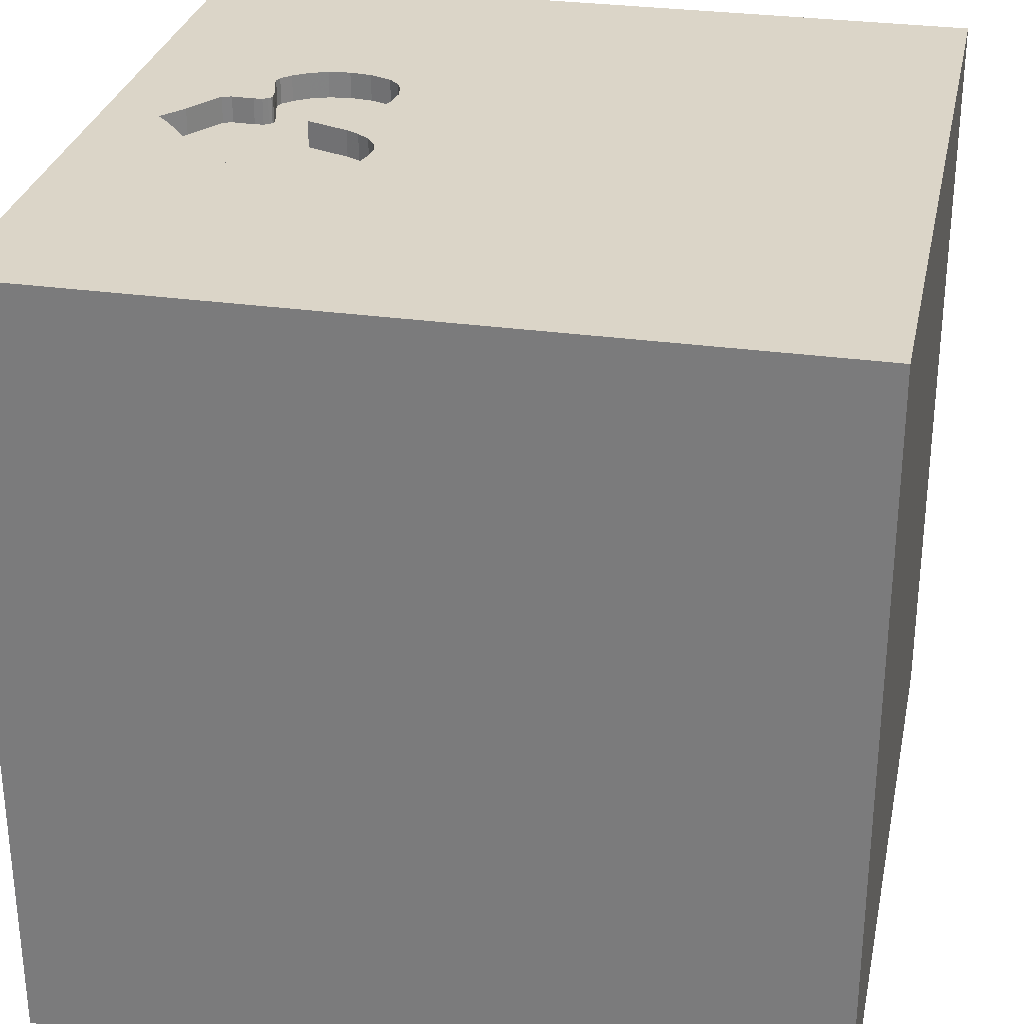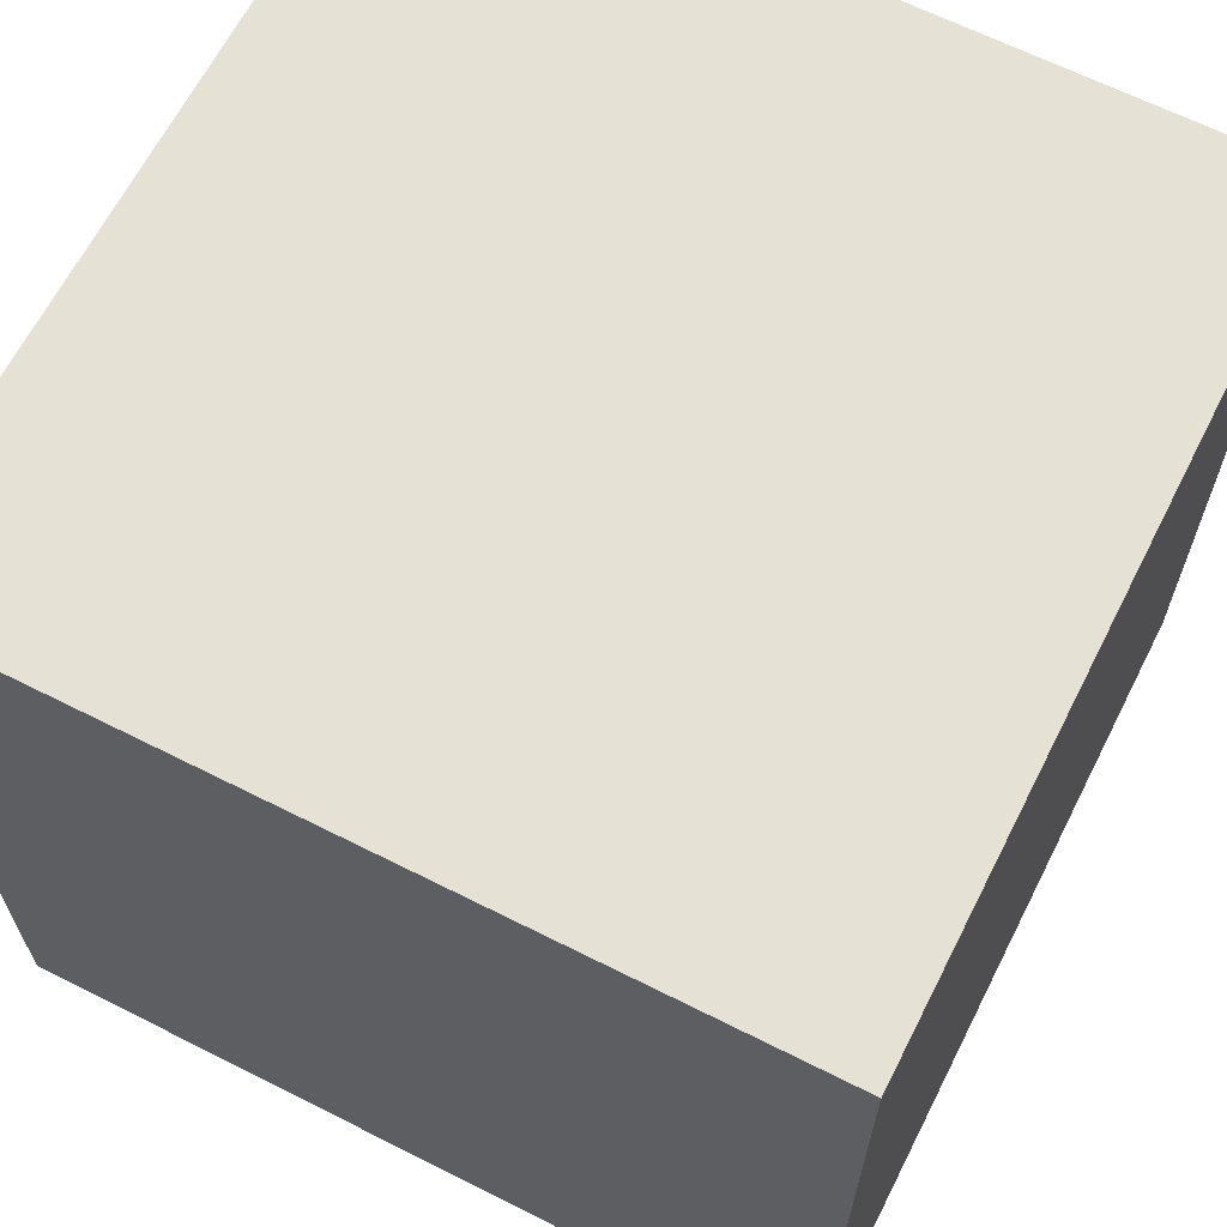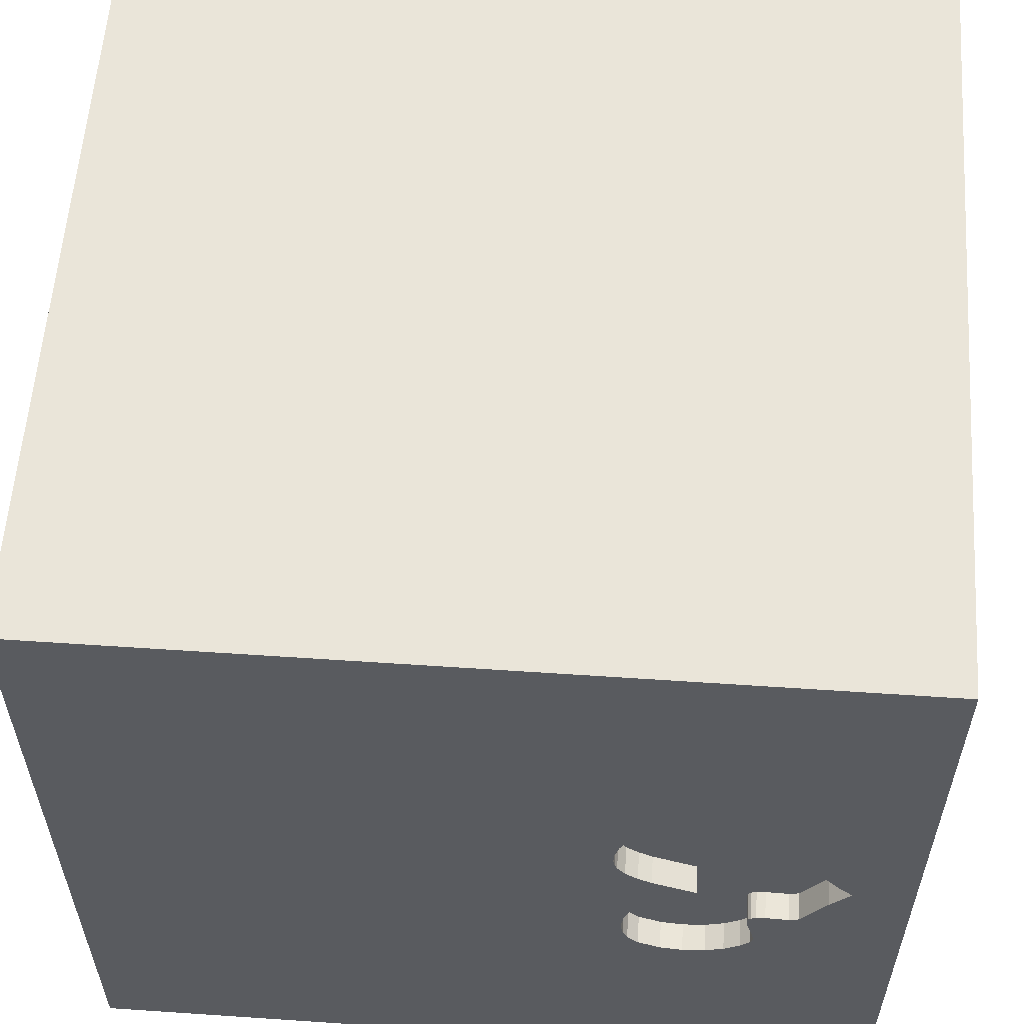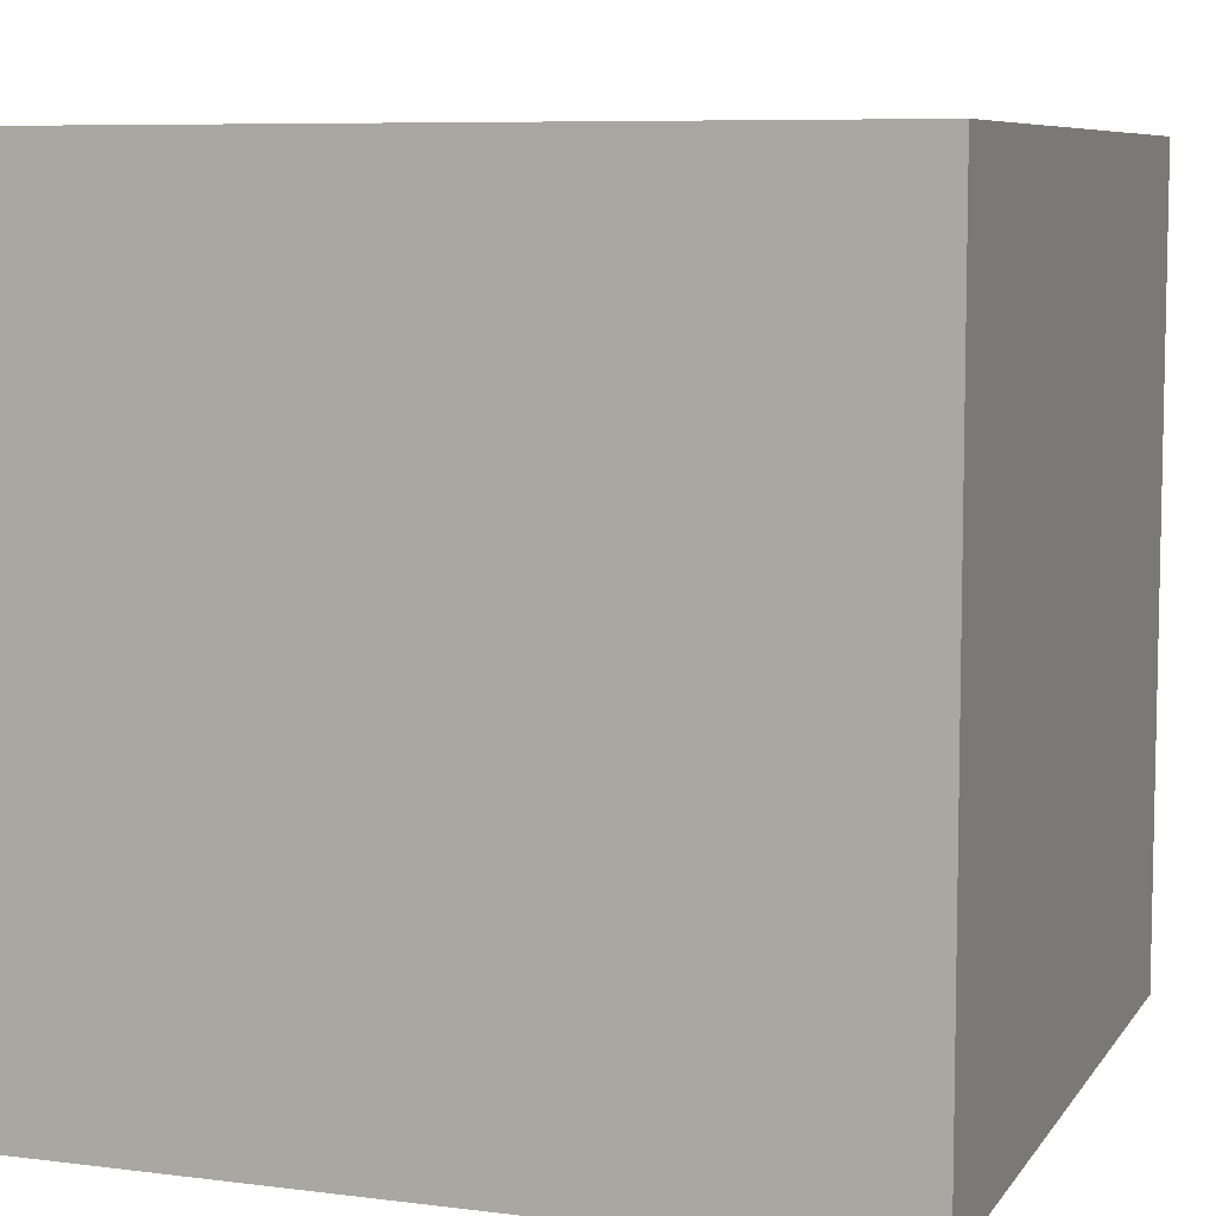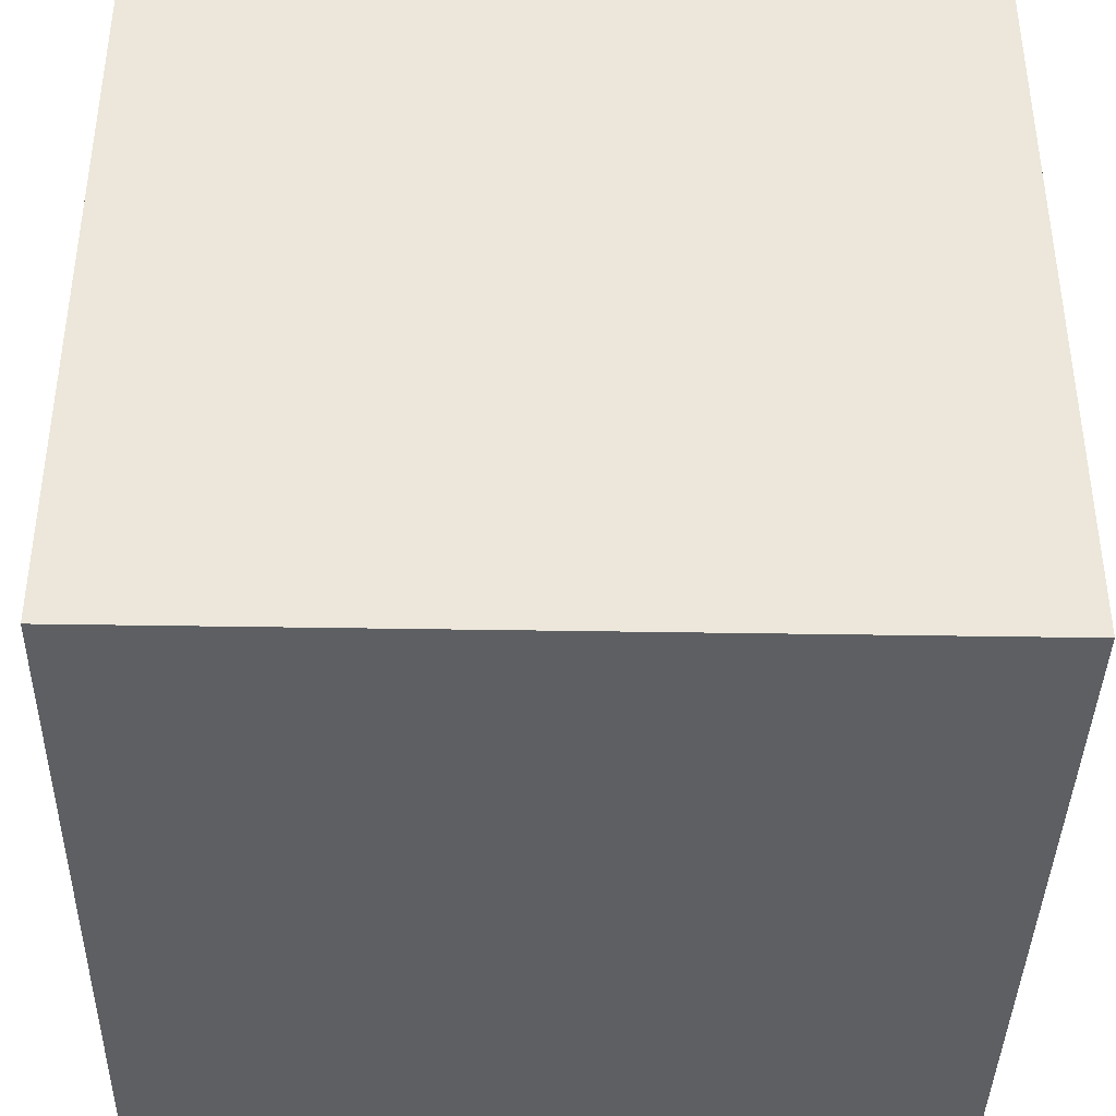
<metadata>
{"format":"obj","ext":"obj","renderer":"f3d","projection":"perspective","resolution":1024,"background":"white","views":[{"elev":29.5,"azim":11.7,"up":"+Y"},{"elev":65.0,"azim":26.9,"up":"+Z"},{"elev":57.9,"azim":-176.0,"up":"+Z"},{"elev":7.6,"azim":19.6,"up":"+Y"},{"elev":-39.6,"azim":-91.2,"up":"+Y"}]}
</metadata>
<code>
o heart_77
v -0.9516 1.5 -0.217
v -0.9516 1.4 -0.217
v -0.5622 1.5 -0.4932
v -0.5226 1.5 -0.4522
v -0.5226 1.4 -0.4522
v -0.973 1.5 -0.3993
v -0.973 1.4 -0.3993
v -0.4667 1.5 0.1349
v -0.9653 1.5 -0.4263
v -0.9653 1.4 -0.4263
v -0.7489 1.5 -0.02765
v -0.7489 1.4 -0.02765
v -0.9702 1.5 -0.2083
v -0.9245 -0.651 1.5
v -1.042 1.12 -1.5
v -0.3971 -0.2995 -1.5
v -0.7812 -1.5 -0.1823
v -1.042 -1.5 1.211
v -0.8333 -1.5 -1.5
v -0.6641 -1.5 -1.25
v -0.8333 -1.5 1.5
v -1.042 -1.5 0.7292
v -0.9049 1.5 -1.159
v -1.048 1.5 0.8333
v -0.9238 1.5 0.4066
v -0.8333 1.5 -1.5
v -0.9305 1.5 -0.463
v -1.016 -1.159 -1.5
v -1.12 -1.211 1.5
v -0.7279 1.5 0.4657
v -0.7279 1.4 0.4657
v -0.9702 1.4 -0.2083
v -0.5205 1.5 -0.2306
v 0.4818 0.651 -1.5
v 0.1823 0.4818 1.5
v 0.1823 -0 1.5
v 0.4687 1.25 -1.5
v 0.2214 1.172 1.5
v 0.4167 -0.3906 -1.5
v 0.625 -0.4297 1.5
v 0.2083 -1.5 0.5469
v 0.4687 -1.5 -0
v 0.3906 -1.5 1.198
v 0.4687 -1.5 -0.4557
v 0.4687 -1.5 -1.5
v 0.4687 -1.5 1.5
v 0.4167 1.5 -1.042
v 0.651 1.5 0.4818
v 0.651 1.5 1.185
v 0.4687 1.5 -1.5
v 0.4167 1.5 1.5
v -0.2214 1.5 0.8594
v 0.3646 -1.224 -1.5
v -1.226 1.5 0.09364
v -0.4955 1.5 -0.351
v -0.8844 1.5 0.4297
v -0.8844 1.4 0.4297
v -1.283 1.5 0.03508
v -1.283 1.4 0.03508
v -0.5182 1.5 0.07671
v -0.1693 -0.9635 -1.5
v 0.02604 -1.094 1.5
v -0.2474 0.5078 -1.5
v -0.1823 1.185 -1.5
v -0.1823 -0.4688 1.5
v -0.07812 -1.5 -1.042
v -0.1562 -1.5 0.1562
v -0.2604 -1.5 1.12
v -0.1562 -1.5 -1.5
v -0.1562 -1.5 1.5
v -0.2083 1.5 -0.5208
v -0.1562 1.5 -1.5
v -0.1562 1.5 -1.198
v -0.2083 1.5 1.5
v -0.6444 1.5 -0.527
v -0.6444 1.4 -0.527
v -0.7261 1.5 -0.537
v -0.7261 1.4 -0.537
v -0.9305 1.4 -0.463
v -1.016 1.5 0.343
v -0.774 1.5 0.4624
v -0.774 1.4 0.4624
v -0.4575 1.5 0.1578
v -0.4575 1.4 0.1578
v -1.121 1.5 -0.1971
v -1.121 1.4 -0.1971
v -0.8742 1.5 -0.5022
v -0.8742 1.4 -0.5022
v 1.042 -0.625 -1.5
v 1.198 -0.8594 1.5
v 1.12 0.3906 -1.5
v 1.224 0.6315 1.5
v 1.25 -0.2083 1.5
v 1.12 1.198 -1.5
v 1.185 -1.5 -1.016
v 1.042 -1.5 0.4297
v 1.094 -1.5 -0.02604
v 1.5 -1.5 1.5
v 1.5 -1.5 -1.5
v 1.172 -1.5 -0.4688
v 1.25 1.5 0.4688
v 1.5 1.5 1.5
v 1.12 1.5 -0.3906
v 1.042 1.5 -1.198
v -0.6655 1.5 0.4606
v -1.088 1.4 0.2709
v -0.6277 1.5 -0.1071
v -0.6277 1.4 -0.1071
v -0.8076 1.5 -0.5275
v -0.8076 1.4 -0.5275
v -1.016 1.4 0.343
v -0.6655 1.4 0.4606
v -0.4955 1.4 -0.351
v -0.832 1.5 0.4497
v -0.832 1.4 0.4497
v -0.5 1.5 -0.3139
v -0.5043 1.5 -0.2782
v -0.5043 1.4 -0.2782
v -0.4687 0.4167 1.5
v -0.625 -0.1562 1.5
v -0.5729 -1.5 0.5208
v -0.3906 -1.5 -0.5208
v -0.5729 1.302 1.5
v -0.5729 0.8594 1.5
v -1.5 -0.8333 1.5
v -1.5 0.3255 -0.7812
v -1.5 0.4427 0.4948
v -1.5 0.4427 -0.1562
v -1.5 0.1823 1.094
v -1.5 0.4167 -1.5
v -1.5 0.6771 -1.263
v -1.5 0.1302 1.5
v -1.5 -0.1823 -1.068
v -1.5 -0.1562 0.4687
v -1.5 -0.1562 -0.4427
v -1.5 -0.2083 -1.5
v -1.5 1.211 0.2083
v -1.5 1.5 1.5
v -1.5 1.113 -0.4427
v -1.5 1.5 -1.5
v -1.5 1.198 0.8333
v -1.5 -0.625 0.4687
v -1.5 -0.4167 -0.07812
v -1.5 -0.3385 1.133
v -1.5 -0.625 -0.625
v -1.5 -0.625 -1.198
v -1.5 -1.5 0.2083
v -1.5 -1.5 1.5
v -1.5 -1.5 -1.5
v -1.5 -1.5 -0.4167
v -1.5 0.625 1.042
v -1.5 1.5 -0.1302
v -1.5 1.5 0.8333
v -1.5 -1.12 -0.5859
v -1.5 -1.276 0.05208
v -1.5 -1.12 0.5729
v -0.969 1.5 -0.365
v -1.002 1.5 -0.2045
v -1.002 1.4 -0.2045
v -0.5181 1.5 0.379
v -1.044 1.5 -0.2061
v -0.4953 1.5 0.0948
v -0.4953 1.4 0.09479
v -0.9391 1.5 -0.2402
v -0.9391 1.4 -0.2402
v -0.5049 1.5 -0.4129
v -0.5049 1.4 -0.4129
v 0.6315 -1.068 1.5
v 0.5469 1.5 -0.2865
v -0.5897 1.5 0.03194
v -0.5897 1.4 0.03194
v -1.211 1.5 -0.056
v 1.5 -1.042 0.1888
v 1.5 -1.029 1.1
v 1.5 -0.8333 -1.5
v 1.5 0.3385 0.3906
v 1.5 0.4688 -1.5
v 1.5 0.3906 -1.107
v 1.5 0.9505 -0.3971
v 1.5 0.1562 1.5
v 1.5 -0.1562 -1.5
v 1.5 1.198 -1.042
v 1.5 1.12 0.3906
v 1.5 1.198 1.12
v 1.5 1.5 -1.5
v 1.5 -0.2995 -0.3906
v 1.5 -0.4297 -1.198
v 1.5 -0.4688 1.5
v 1.5 -1.5 -0.8333
v 1.5 -1.5 0.4167
v 1.5 -1.5 -0.1562
v 1.5 0.625 1.198
v 1.5 0.8333 1.5
v 1.5 1.5 -0.8333
v 1.5 1.5 0.1302
v 1.5 -1.263 -0.6836
v 1.5 -0.4167 0.4427
v 1.5 -0.1172 1.243
v -0.9615 1.5 0.3844
v -0.9615 1.4 0.3844
v -1.237 0.4688 -1.5
v -1.198 0.3906 1.5
v -1.172 -0.3125 -1.5
v -1.276 -0.3646 1.5
v -1.263 -1.5 -0.9896
v -1.146 -1.5 0.1823
v -1.172 -1.5 -0.5208
v -1.198 1.5 -0.625
v -1.25 1.5 -0.3125
v -1.198 0.8333 1.5
v -0.8575 1.5 0.4399
v -0.6128 1.5 0.4457
v -0.4518 1.5 0.1875
v -0.4518 1.4 0.1875
v -1.085 1.5 -0.2078
v -1.085 1.4 -0.2078
v -0.319 1.5 0
v -0.4167 -1.198 1.5
v -0.969 1.4 -0.365
v -0.6883 1.5 -0.06738
v -1.226 1.4 0.09364
v 0.8333 0.2083 1.5
v 0.7682 1.068 1.5
v 0.8594 -1.5 1.042
v 0.6641 -1.5 -1.204
v -0.4667 1.4 0.1349
v -0.9437 1.5 -0.2788
v -0.4543 1.5 0.24
v -0.7668 1.5 -0.5322
v -0.5622 1.4 -0.4932
v -0.5335 1.5 0.3994
v -0.5335 1.4 0.3994
v -1.211 1.4 -0.056
v -1.088 1.5 0.2709
v -0.9554 1.5 -0.3188
v -0.9422 1.5 -0.2289
v -0.9422 1.4 -0.2289
v -0.6128 1.4 0.4457
v -0.4543 1.4 0.24
v -0.5205 1.4 -0.2306
v -0.4695 1.5 0.2962
v -0.5408 1.5 0.05882
v -0.5408 1.4 0.05882
v -0.5615 1.5 0.4201
v -0.5615 1.4 0.4201
v -1.157 1.5 0.1823
v -0.5644 1.5 -0.1602
v -0.5644 1.4 -0.1602
v -0.494 1.5 0.3469
v -0.494 1.4 0.3469
v -0.4695 1.4 0.2962
v -0.9437 1.4 -0.2788
f 21 29 148
f 29 125 148
f 18 21 148
f 125 144 148
f 29 204 125
f 156 147 148
f 148 22 18
f 14 204 29
f 147 22 148
f 21 218 29
f 132 144 125
f 144 156 148
f 70 218 21
f 204 132 125
f 156 155 147
f 18 70 21
f 147 206 22
f 18 68 70
f 218 14 29
f 132 129 144
f 144 142 156
f 22 68 18
f 70 62 218
f 206 121 22
f 218 65 14
f 204 202 132
f 155 150 147
f 22 121 68
f 68 43 70
f 46 62 70
f 144 134 142
f 150 206 147
f 43 46 70
f 46 168 62
f 142 155 156
f 150 207 206
f 62 65 218
f 65 120 14
f 120 204 14
f 132 151 129
f 142 143 155
f 155 154 150
f 138 151 132
f 129 134 144
f 154 149 150
f 206 17 121
f 121 41 68
f 202 138 132
f 149 207 150
f 207 17 206
f 202 210 138
f 134 143 142
f 143 154 155
f 149 205 207
f 43 224 46
f 98 168 46
f 120 202 204
f 129 127 134
f 17 67 121
f 67 41 121
f 41 43 68
f 224 98 46
f 62 40 65
f 65 36 120
f 120 119 202
f 151 127 129
f 168 40 62
f 143 145 154
f 207 122 17
f 98 90 168
f 36 119 120
f 119 210 202
f 138 141 151
f 134 128 143
f 41 224 43
f 119 124 210
f 127 128 134
f 135 145 143
f 17 122 67
f 40 36 65
f 145 146 154
f 205 122 207
f 36 35 119
f 141 127 151
f 128 135 143
f 146 149 154
f 205 20 122
f 67 42 41
f 41 96 224
f 90 40 168
f 124 138 210
f 141 137 127
f 135 133 145
f 153 141 138
f 133 146 145
f 149 19 205
f 35 124 119
f 24 153 138
f 28 19 149
f 19 20 205
f 20 66 122
f 122 42 67
f 42 96 41
f 90 93 40
f 40 222 36
f 124 123 138
f 122 44 42
f 224 96 98
f 127 137 128
f 128 126 135
f 203 28 149
f 98 188 90
f 35 38 124
f 153 137 141
f 16 28 203
f 42 97 96
f 173 174 98
f 174 188 98
f 188 93 90
f 93 222 40
f 222 35 36
f 38 123 124
f 135 126 133
f 146 136 149
f 66 44 122
f 197 174 173
f 198 188 174
f 123 74 138
f 52 24 138
f 52 30 24
f 133 136 146
f 203 149 136
f 96 190 98
f 197 198 174
f 52 138 74
f 52 160 231
f 105 30 52
f 212 105 52
f 52 231 244
f 52 244 212
f 114 211 24
f 24 30 81
f 24 81 114
f 199 80 24
f 24 25 199
f 153 152 137
f 137 139 128
f 128 139 126
f 16 61 28
f 44 97 42
f 173 98 190
f 52 241 249
f 249 160 52
f 56 25 24
f 24 211 56
f 234 24 80
f 24 152 153
f 61 19 28
f 19 69 20
f 66 225 44
f 222 223 35
f 223 38 35
f 38 74 123
f 241 217 228
f 246 54 24
f 24 234 246
f 58 152 24
f 126 131 133
f 61 69 19
f 69 66 20
f 97 190 96
f 176 198 197
f 188 180 93
f 93 92 222
f 217 241 52
f 217 162 8
f 213 228 217
f 217 8 83
f 217 83 213
f 54 58 24
f 53 69 61
f 44 100 97
f 97 191 190
f 186 197 173
f 186 176 197
f 198 180 188
f 173 190 191
f 222 92 223
f 217 60 162
f 152 139 137
f 139 131 126
f 131 136 133
f 44 95 100
f 180 92 93
f 242 60 217
f 217 170 242
f 85 209 58
f 58 172 85
f 209 152 58
f 139 140 131
f 131 130 136
f 201 203 136
f 63 16 203
f 69 225 66
f 225 95 44
f 100 191 97
f 38 51 74
f 49 52 74
f 48 217 52
f 169 71 217
f 71 116 217
f 217 116 117
f 117 33 217
f 170 217 107
f 107 220 11
f 107 11 170
f 215 161 235
f 209 85 215
f 209 215 235
f 201 136 130
f 63 203 201
f 34 16 63
f 39 61 16
f 69 45 225
f 196 173 191
f 179 176 186
f 49 74 51
f 116 71 55
f 217 33 247
f 217 247 107
f 27 208 209
f 209 235 157
f 9 27 209
f 209 157 6
f 209 6 9
f 227 235 161
f 13 1 236
f 161 158 13
f 164 227 161
f 13 236 164
f 161 13 164
f 208 152 209
f 34 39 16
f 39 53 61
f 53 45 69
f 192 180 198
f 180 193 92
f 169 217 48
f 166 55 71
f 71 4 166
f 87 109 208
f 208 27 87
f 100 189 191
f 176 192 198
f 192 193 180
f 223 51 38
f 48 52 49
f 47 71 169
f 71 3 4
f 77 23 208
f 109 229 77
f 208 109 77
f 152 140 139
f 131 140 130
f 15 63 201
f 95 189 100
f 196 191 189
f 186 173 196
f 183 192 176
f 223 102 51
f 103 47 169
f 71 75 3
f 208 140 152
f 201 130 140
f 91 39 34
f 89 53 39
f 178 179 186
f 49 51 102
f 104 47 103
f 73 23 71
f 71 23 77
f 77 75 71
f 23 140 208
f 15 201 140
f 91 89 39
f 182 179 178
f 184 193 192
f 103 169 48
f 47 73 71
f 34 63 64
f 99 45 53
f 45 99 225
f 187 186 196
f 179 183 176
f 183 184 192
f 193 102 92
f 102 223 92
f 64 63 15
f 37 34 64
f 94 91 34
f 89 99 53
f 99 95 225
f 178 186 187
f 101 48 49
f 94 34 37
f 99 196 189
f 101 49 102
f 103 48 101
f 187 196 99
f 102 193 184
f 95 99 189
f 50 47 104
f 50 73 47
f 72 23 73
f 26 140 23
f 26 64 15
f 50 37 64
f 185 94 37
f 194 179 182
f 195 183 179
f 102 184 183
f 195 103 101
f 194 104 103
f 185 50 104
f 50 72 73
f 72 26 23
f 26 15 140
f 72 64 26
f 50 64 72
f 185 37 50
f 185 91 94
f 181 89 91
f 175 99 89
f 175 187 99
f 177 178 187
f 185 182 178
f 185 194 182
f 194 195 179
f 195 102 183
f 195 101 102
f 194 103 195
f 185 104 194
f 185 177 91
f 177 181 91
f 181 175 89
f 181 187 175
f 177 187 181
f 185 178 177
f 118 76 78
f 113 76 118
f 78 240 118
f 78 76 77
f 167 76 113
f 113 118 116
f 116 55 113
f 240 78 252
f 33 117 118
f 118 240 33
f 75 77 76
f 77 229 78
f 167 230 76
f 55 166 167
f 167 113 55
f 118 117 116
f 252 248 240
f 78 110 252
f 76 230 75
f 229 109 110
f 110 78 229
f 167 5 230
f 108 248 252
f 240 248 33
f 88 252 110
f 3 75 230
f 5 167 166
f 166 4 5
f 230 5 4
f 4 3 230
f 107 247 248
f 248 108 107
f 108 252 165
f 247 33 248
f 219 252 88
f 109 87 88
f 88 110 109
f 12 108 165
f 227 164 165
f 165 252 227
f 252 219 235
f 235 227 252
f 79 219 88
f 87 27 88
f 108 12 220
f 220 107 108
f 237 12 165
f 157 235 219
f 10 219 79
f 79 88 27
f 11 220 12
f 2 12 237
f 164 236 237
f 237 165 164
f 219 7 157
f 10 7 219
f 27 9 10
f 10 79 27
f 12 171 170
f 170 11 12
f 32 12 2
f 236 1 2
f 2 237 236
f 6 157 7
f 7 10 6
f 9 6 10
f 82 171 12
f 159 12 32
f 32 2 13
f 1 13 2
f 171 243 170
f 82 31 171
f 12 115 82
f 233 12 159
f 159 32 158
f 13 158 32
f 242 170 243
f 251 243 171
f 31 82 30
f 171 31 112
f 115 12 57
f 82 115 81
f 233 221 12
f 233 159 216
f 158 161 159
f 243 163 60
f 60 242 243
f 239 243 251
f 250 251 171
f 81 30 82
f 171 112 238
f 112 31 30
f 30 105 112
f 115 57 211
f 211 114 115
f 200 57 12
f 114 81 115
f 59 221 233
f 106 12 221
f 216 86 233
f 216 159 161
f 161 215 216
f 162 60 163
f 243 239 163
f 239 251 241
f 241 228 239
f 251 250 241
f 250 171 238
f 238 112 212
f 105 212 112
f 56 211 57
f 25 56 57
f 57 200 25
f 12 111 200
f 58 54 221
f 221 59 58
f 59 233 58
f 12 106 111
f 106 221 246
f 246 234 106
f 215 85 86
f 86 216 215
f 233 86 172
f 163 226 8
f 8 162 163
f 163 239 214
f 249 241 250
f 245 250 238
f 200 199 25
f 200 111 80
f 80 199 200
f 54 246 221
f 172 58 233
f 111 106 80
f 234 80 106
f 85 172 86
f 214 226 163
f 228 213 214
f 214 239 228
f 160 249 250
f 250 232 160
f 250 245 232
f 212 244 245
f 245 238 212
f 83 8 226
f 226 84 83
f 84 226 214
f 232 231 160
f 232 245 231
f 244 231 245
f 213 83 84
f 84 214 213

</code>
